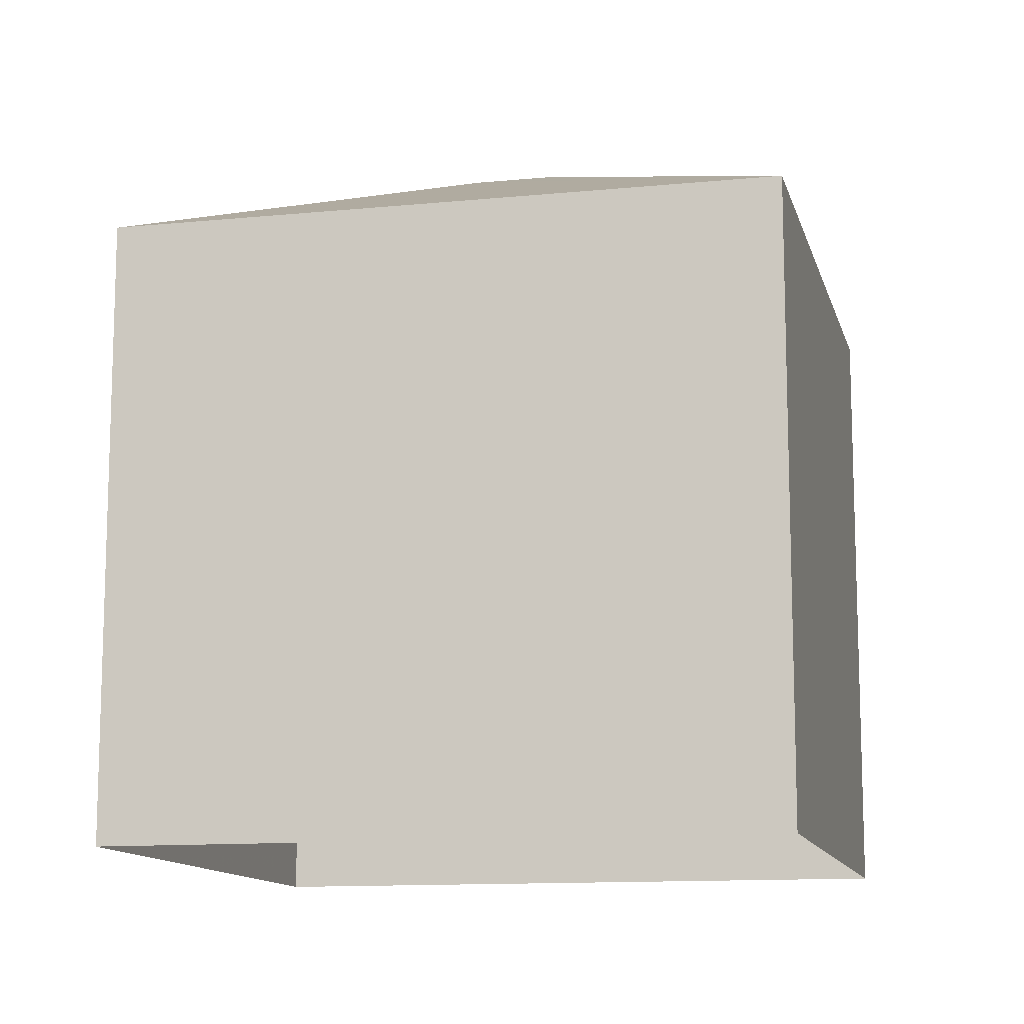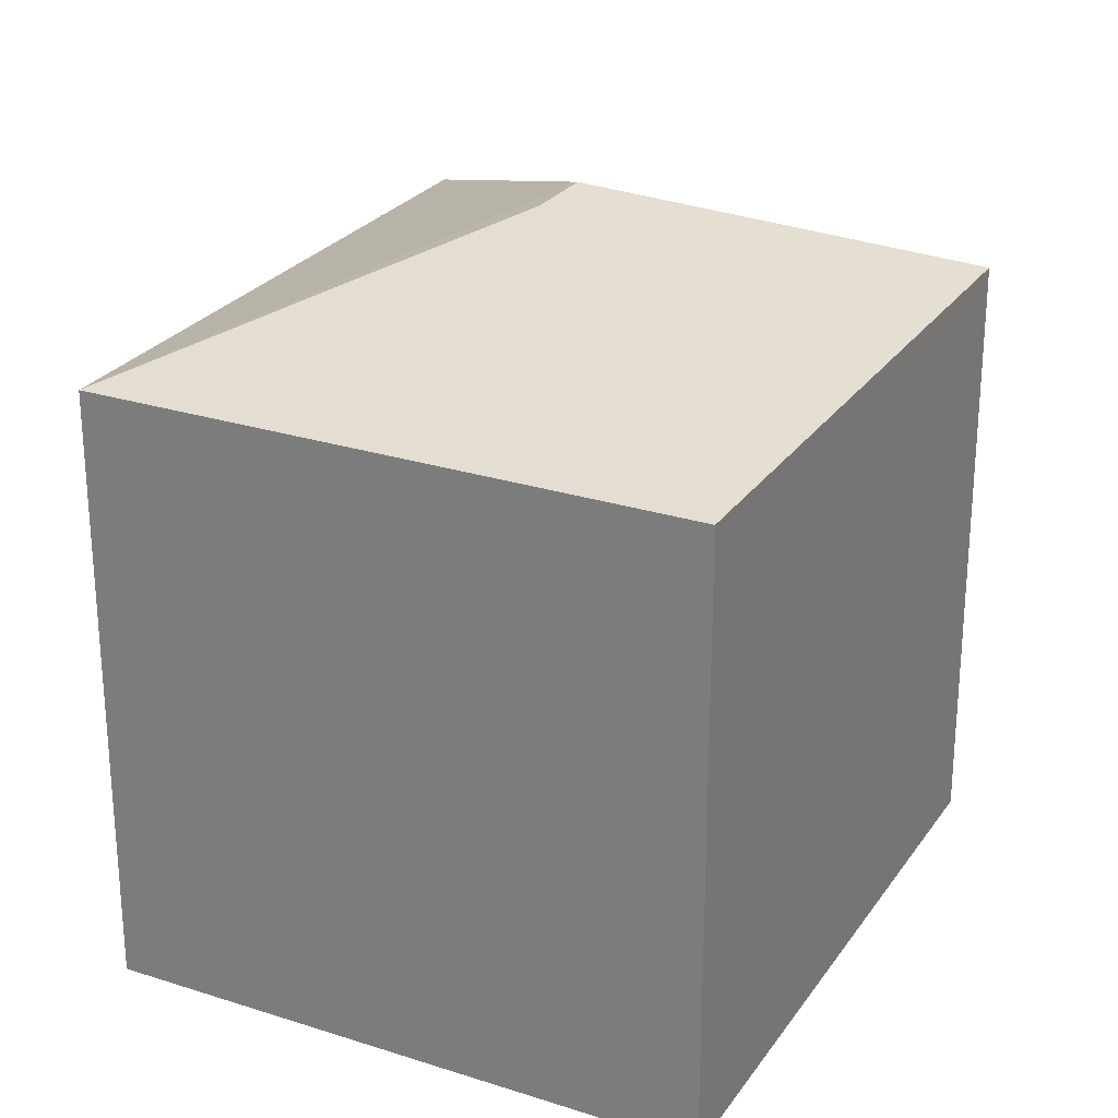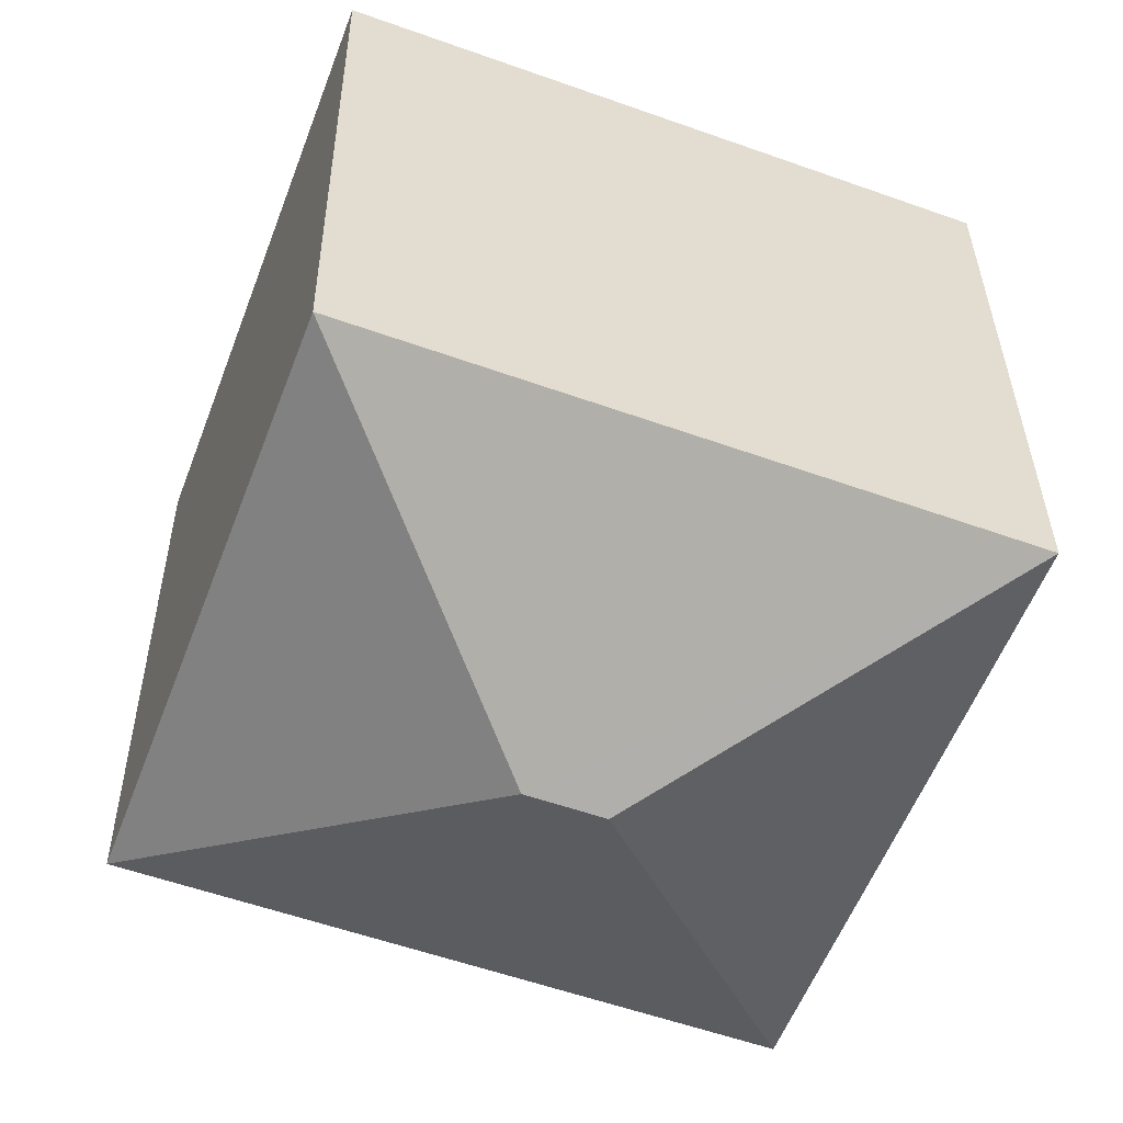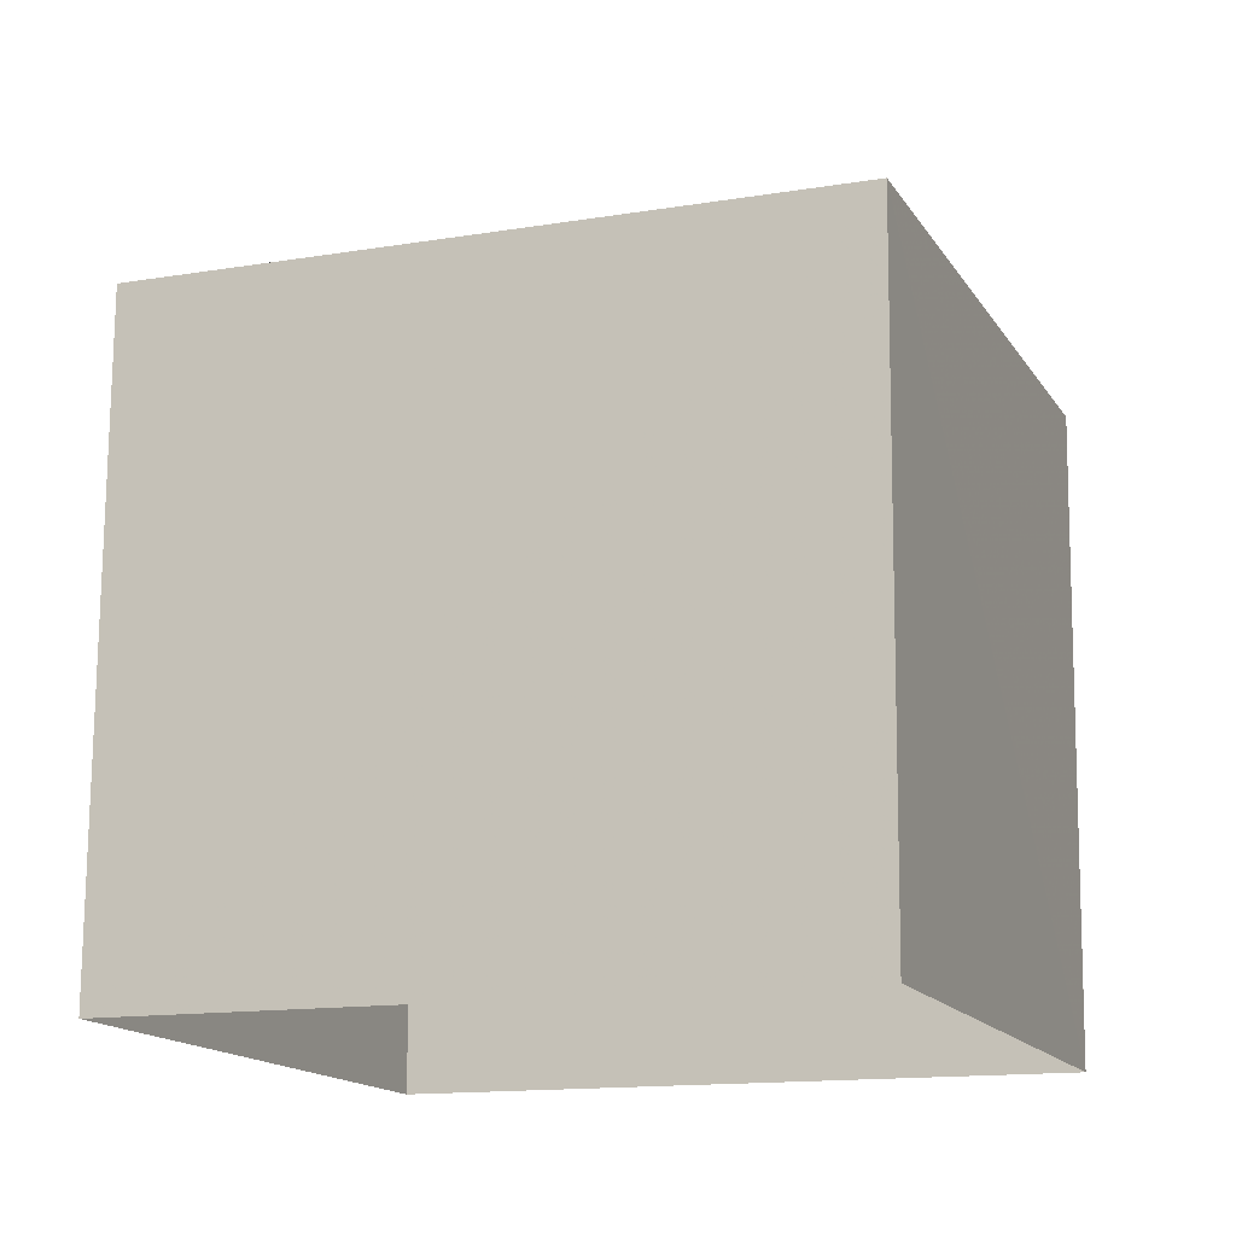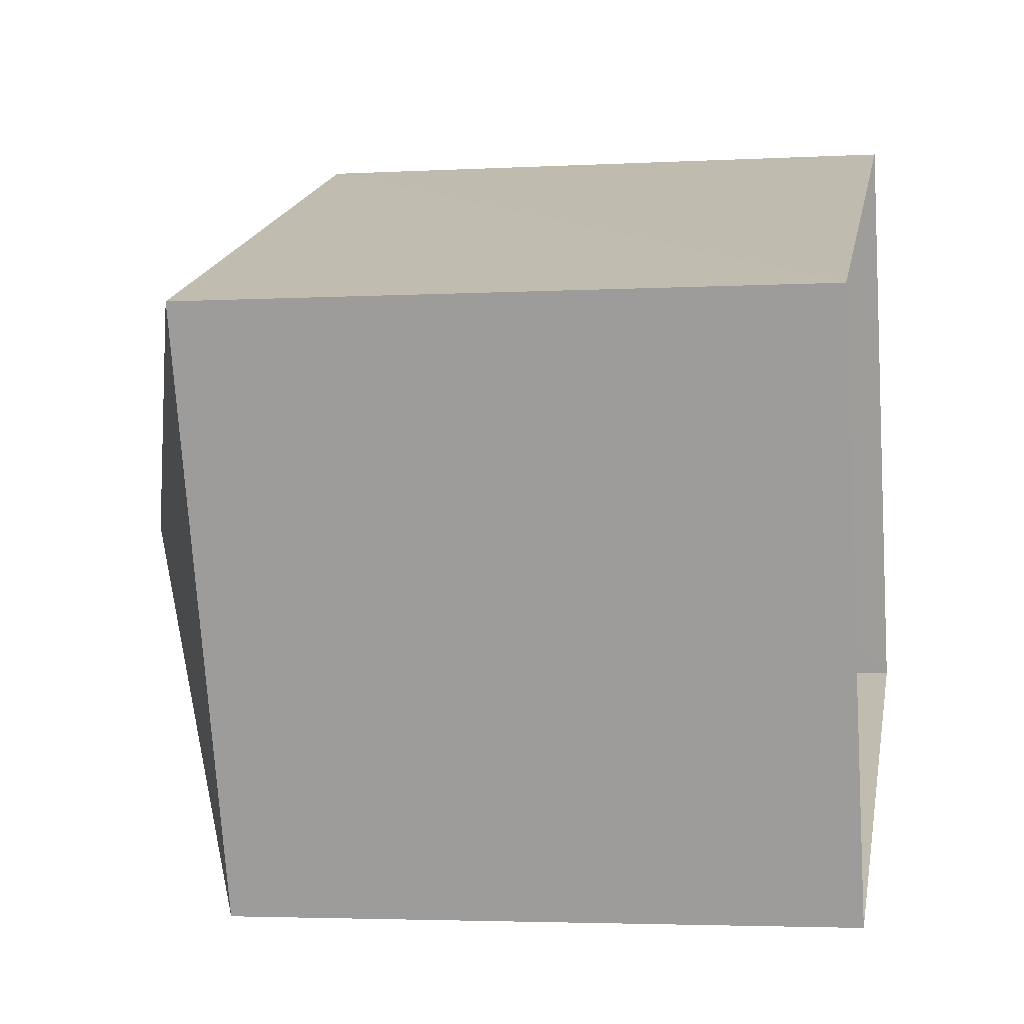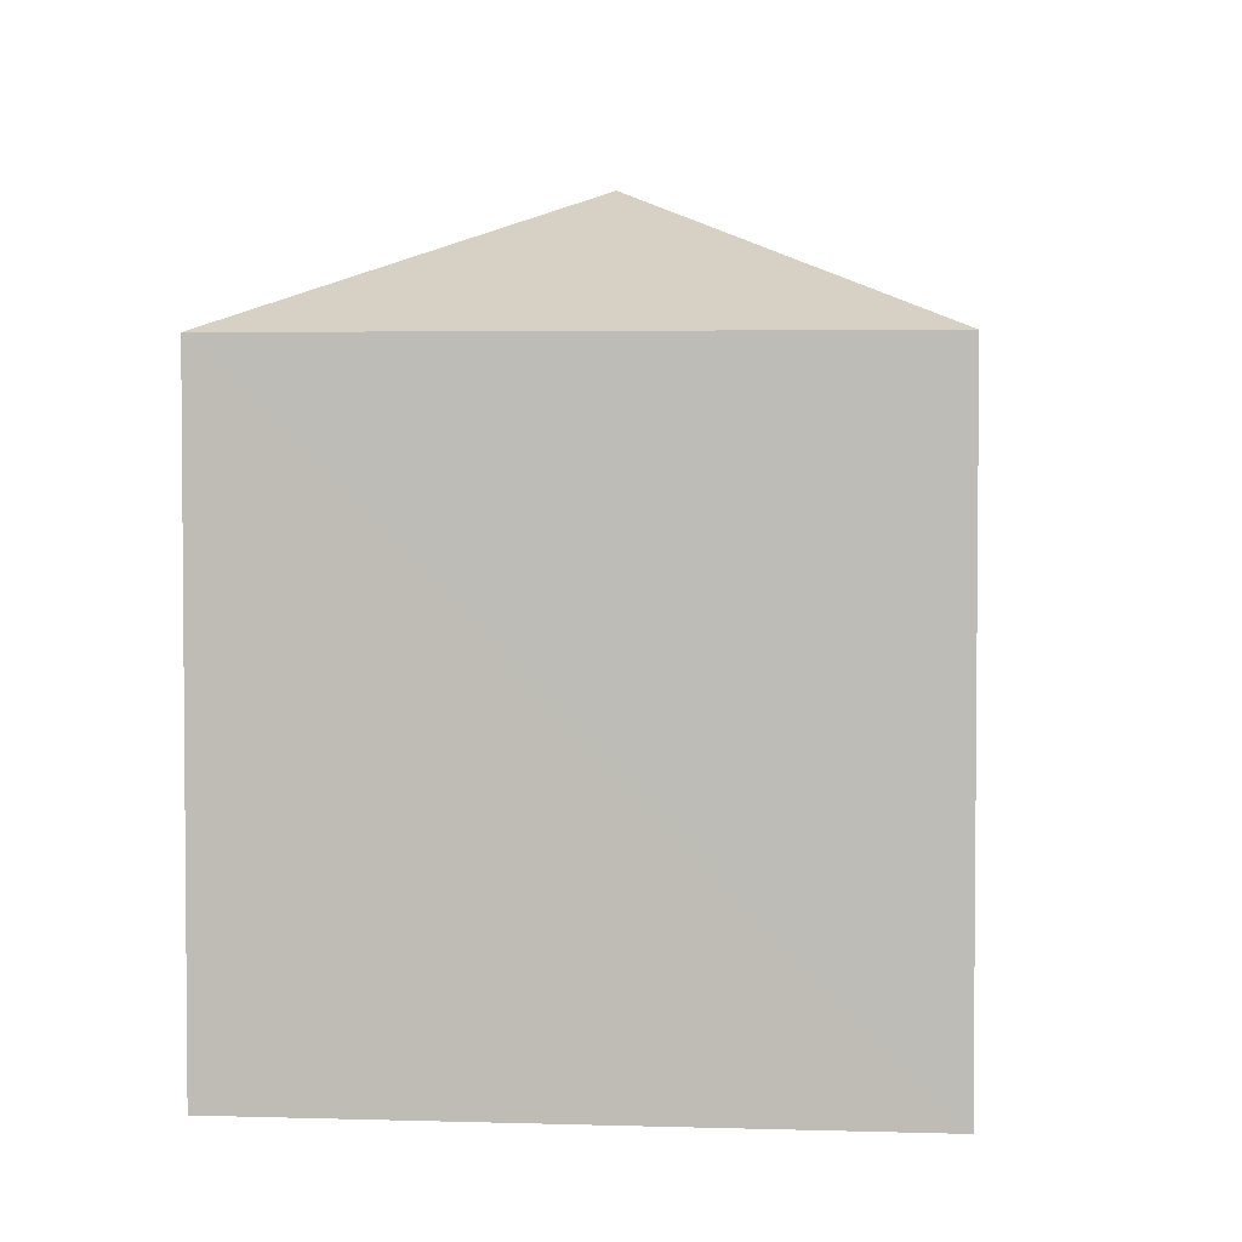
<metadata>
{"format":"obj","ext":"obj","renderer":"f3d","projection":"perspective","resolution":1024,"background":"white","views":[{"elev":-12.1,"azim":-7.5,"up":"+Z"},{"elev":26.0,"azim":96.1,"up":"+Z"},{"elev":33.9,"azim":-0.4,"up":"+Y"},{"elev":75.5,"azim":-179.6,"up":"+Y"},{"elev":-3.5,"azim":100.5,"up":"+Y"},{"elev":3.5,"azim":-104.6,"up":"+Z"}]}
</metadata>
<code>
v -3.16e+05 4.02e+04 3.617
v -3.16e+05 4.02e+04 3.612
v -3.16e+05 4.019e+04 3.612
v -3.16e+05 4.019e+04 3.617
v -3.16e+05 4.02e+04 15.2
v -3.16e+05 4.019e+04 13.17
v -3.16e+05 4.02e+04 15.2
v -3.16e+05 4.019e+04 13.18
v -3.16e+05 4.02e+04 13.17
v -3.16e+05 4.02e+04 13.18
f 1 2 3
f 4 1 3
f 5 6 7
f 5 8 6
f 7 6 9
f 9 10 5
f 7 9 5
f 5 10 8
f 10 1 4
f 8 10 4
f 9 3 2
f 9 6 3
f 8 4 3
f 6 8 3
f 10 2 1
f 10 9 2

</code>
